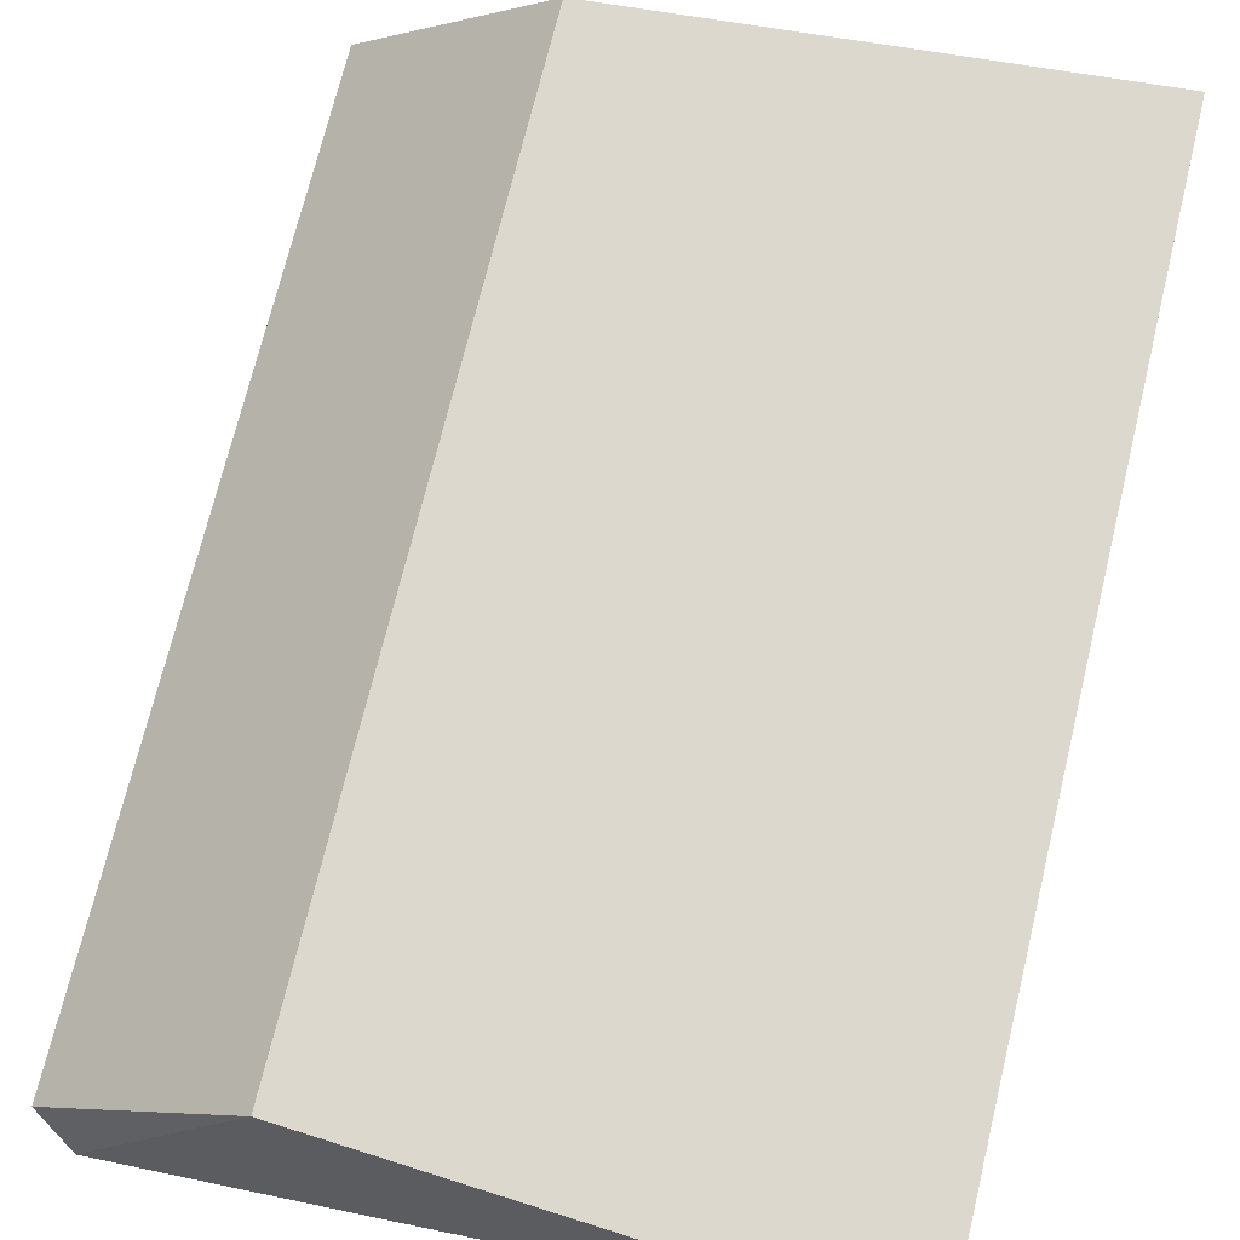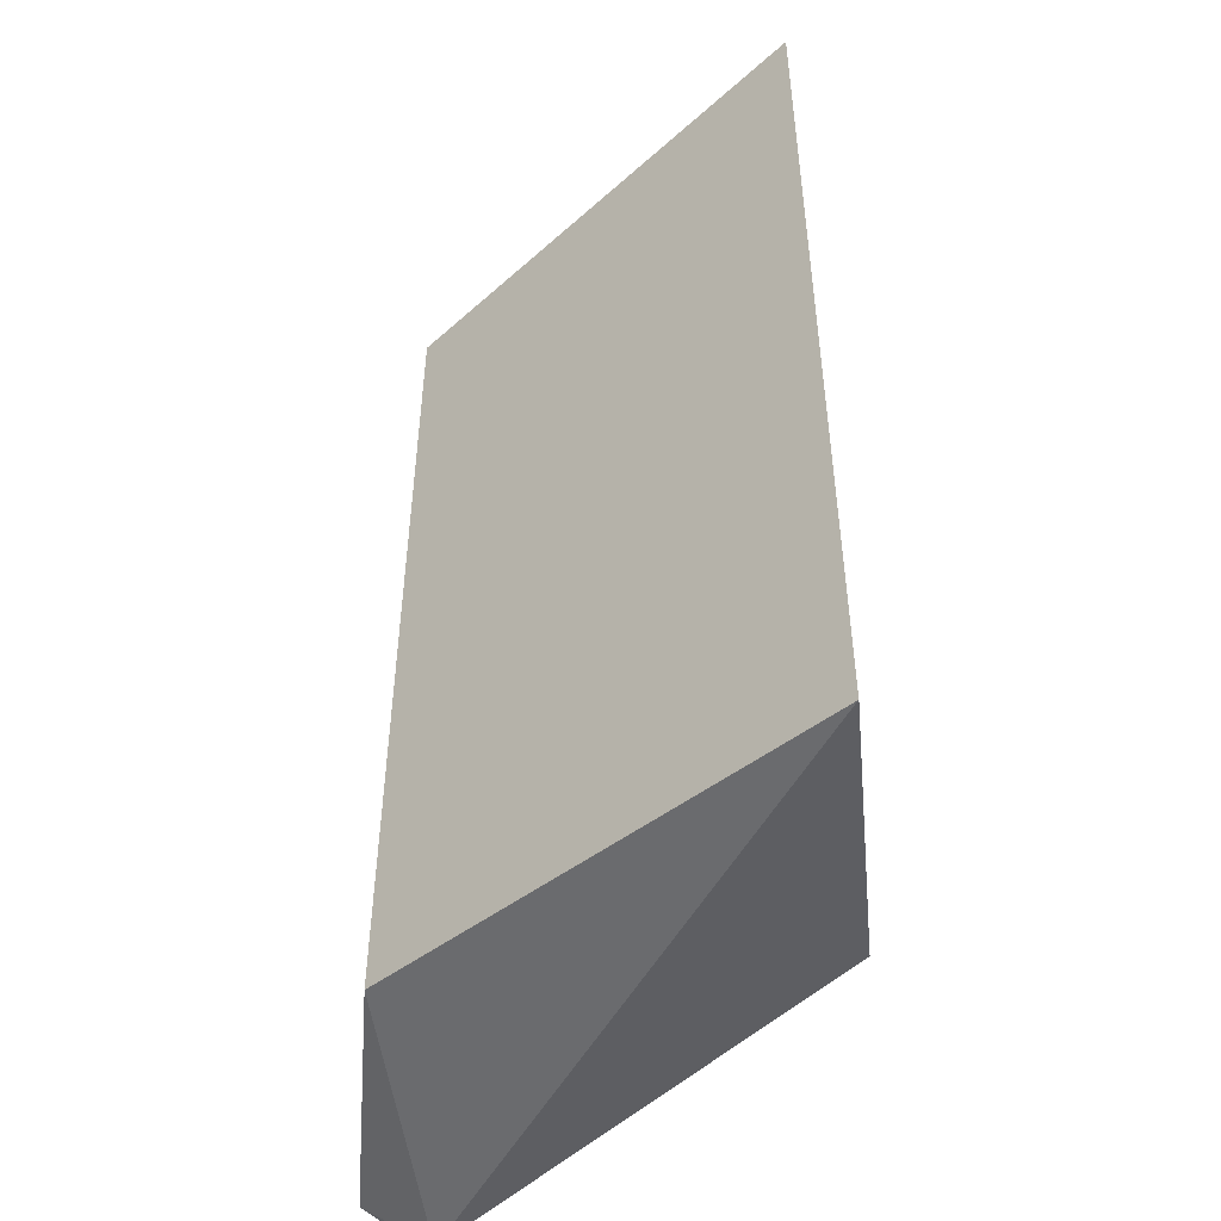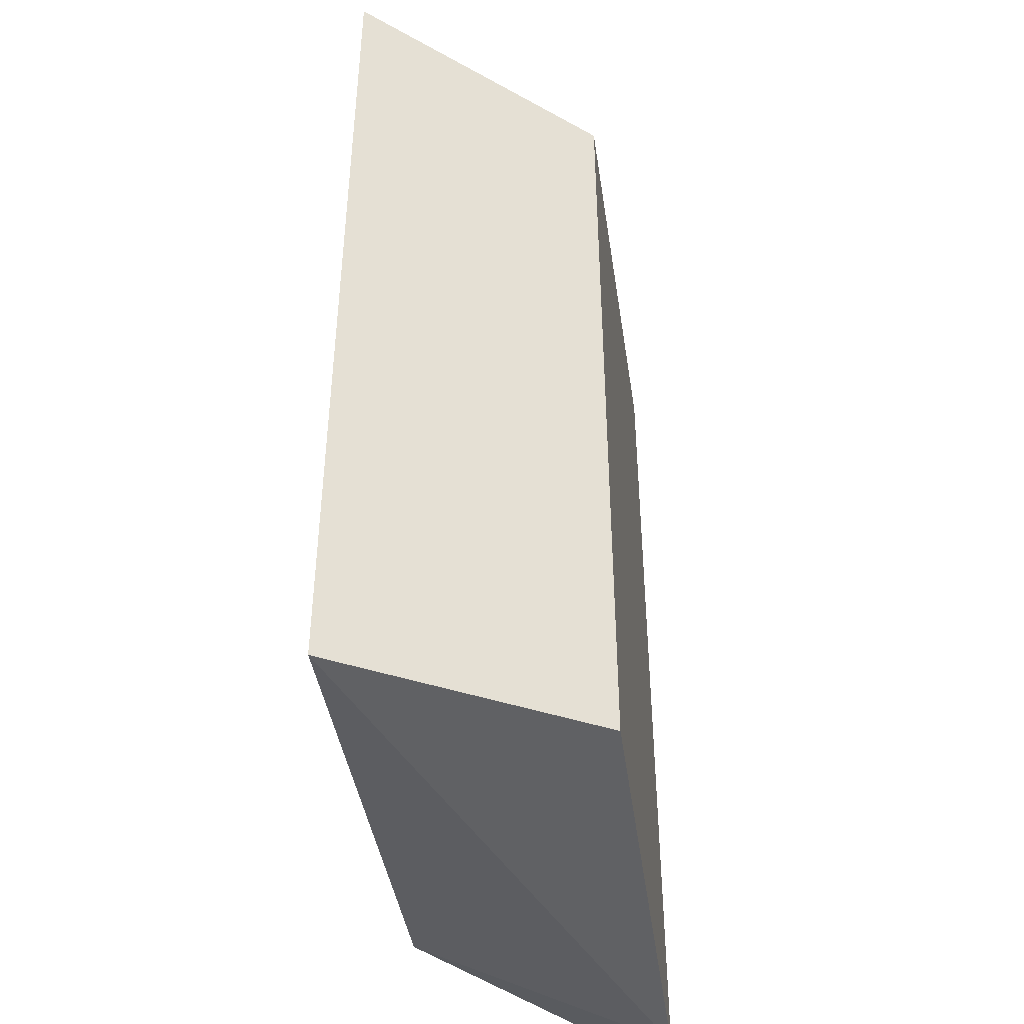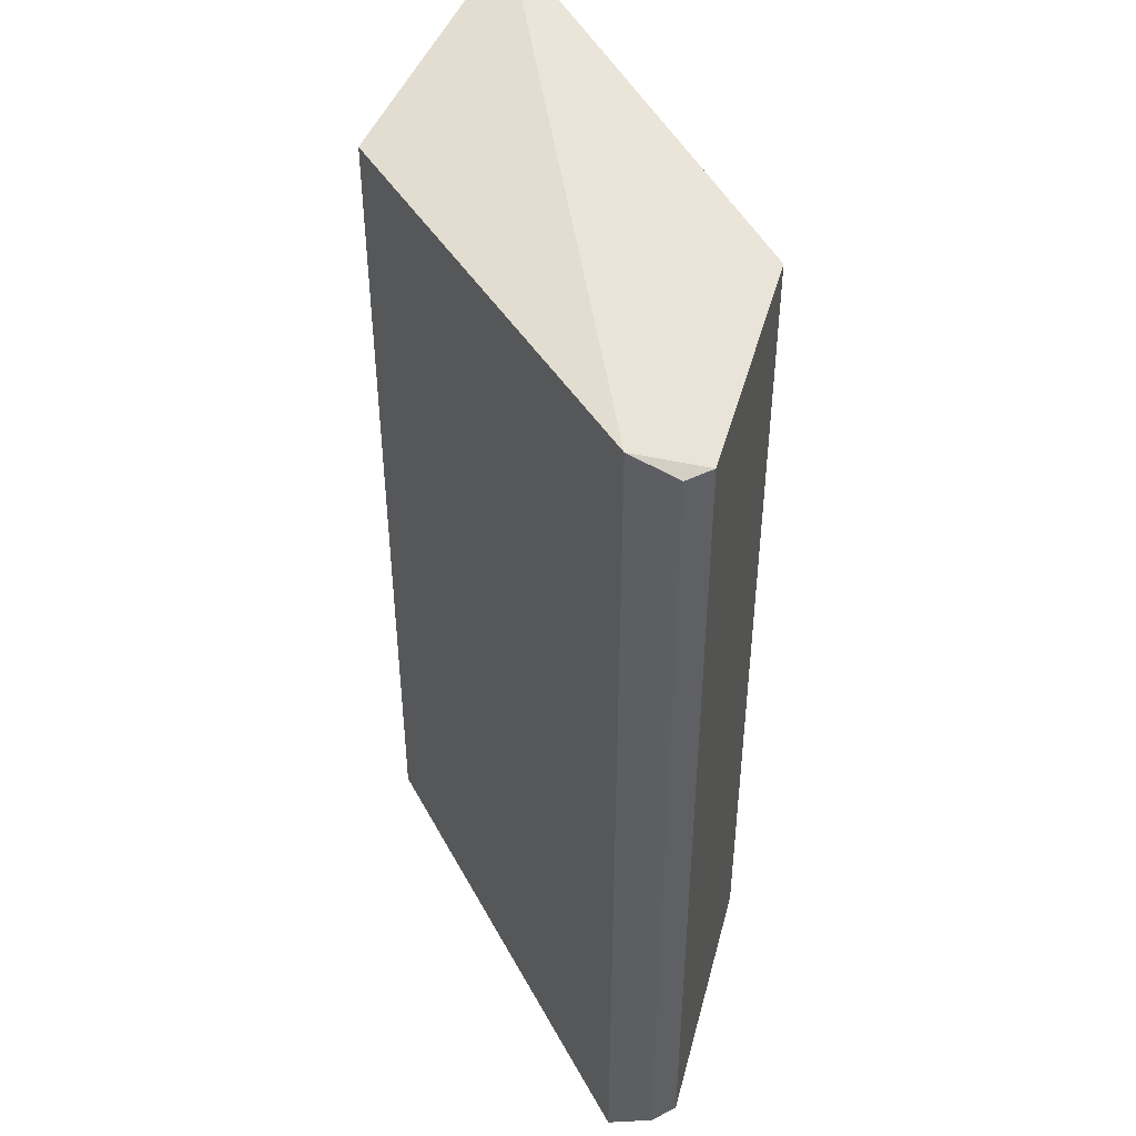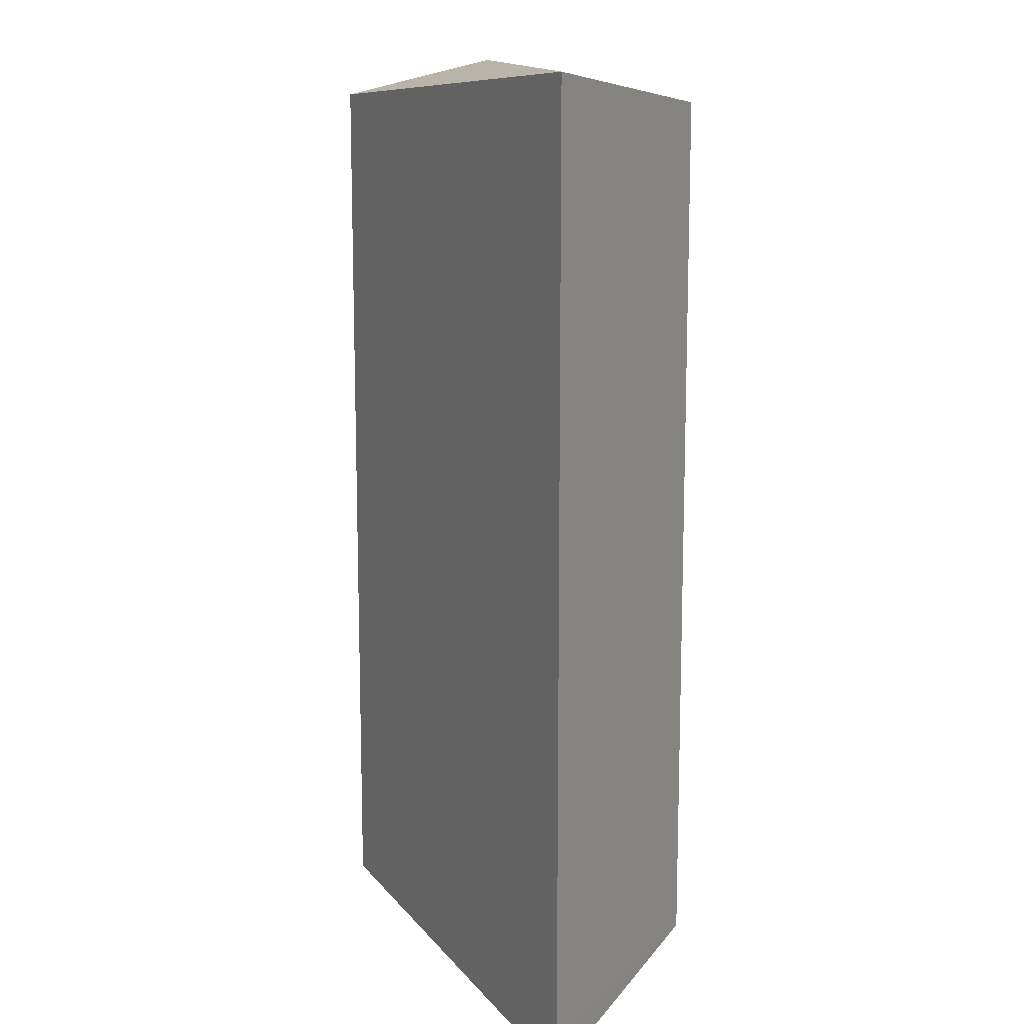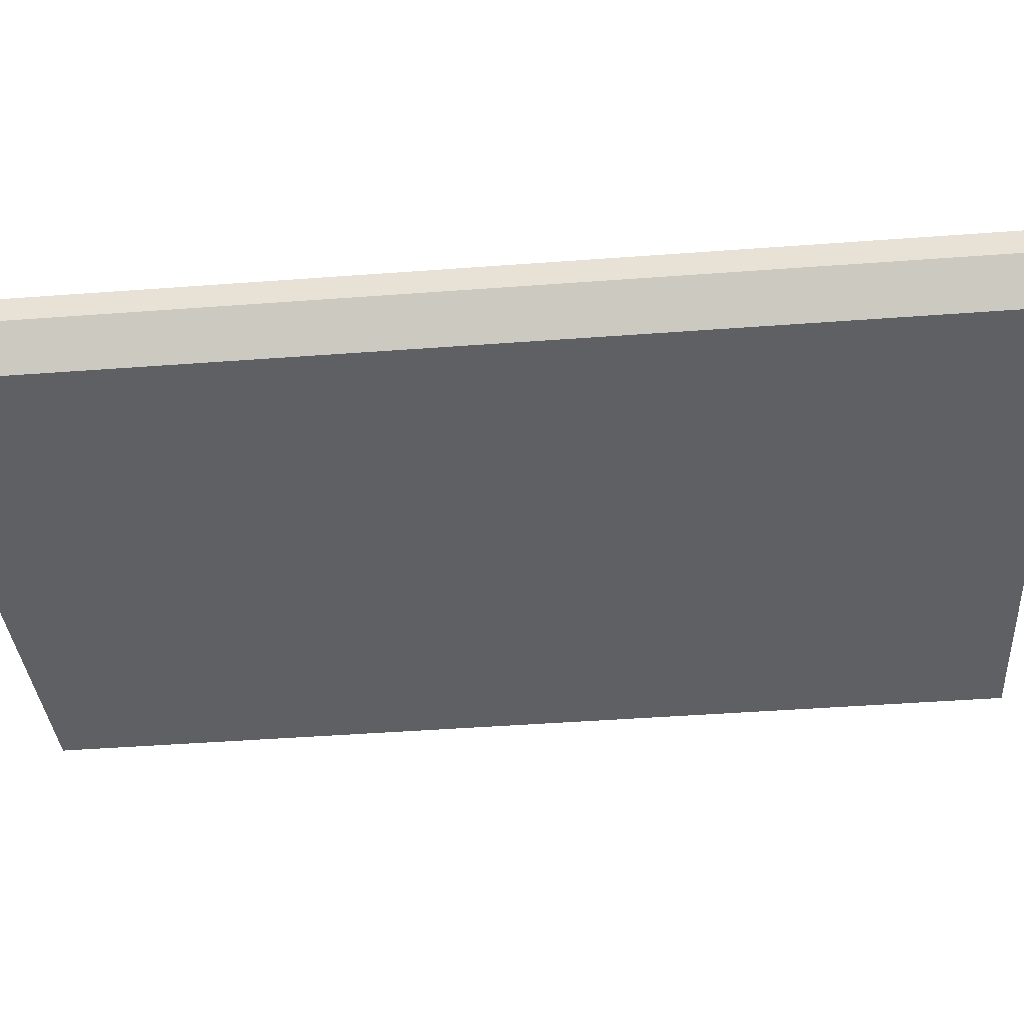
<metadata>
{"format":"obj","ext":"obj","renderer":"f3d","projection":"perspective","resolution":1024,"background":"white","views":[{"elev":72.6,"azim":-166.3,"up":"+Y"},{"elev":-49.8,"azim":-138.2,"up":"+Z"},{"elev":-44.0,"azim":-82.9,"up":"+Z"},{"elev":46.5,"azim":60.9,"up":"+Z"},{"elev":12.8,"azim":-117.1,"up":"+Z"},{"elev":-45.6,"azim":94.9,"up":"+Y"}]}
</metadata>
<code>
v -0.09154 -0.5792 -0.9257
v 0.9717 -0.4677 0.9558
v 0.5752 -0.08603 0.931
v 0.9717 -0.4677 -0.9558
v -0.4644 -0.06771 -1
v -0.4644 -0.06771 1
v -0.09154 -0.5792 0.9257
v 0.5752 -0.08603 -0.931
v 0.9102 -0.599 1
v 0.9102 -0.599 -1
v 0.9724 -0.5276 0.9566
v 0.9724 -0.5276 -0.9566
v -0.4081 -0.1458 -0.9233
f 7 6 13
f 3 2 4
f 3 5 6
f 3 4 8
f 5 3 8
f 2 3 9
f 3 6 9
f 7 1 9
f 6 7 9
f 1 5 10
f 8 4 10
f 5 8 10
f 9 1 10
f 9 10 11
f 4 2 11
f 2 9 11
f 4 11 12
f 10 4 12
f 11 10 12
f 5 1 13
f 6 5 13
f 1 7 13

</code>
